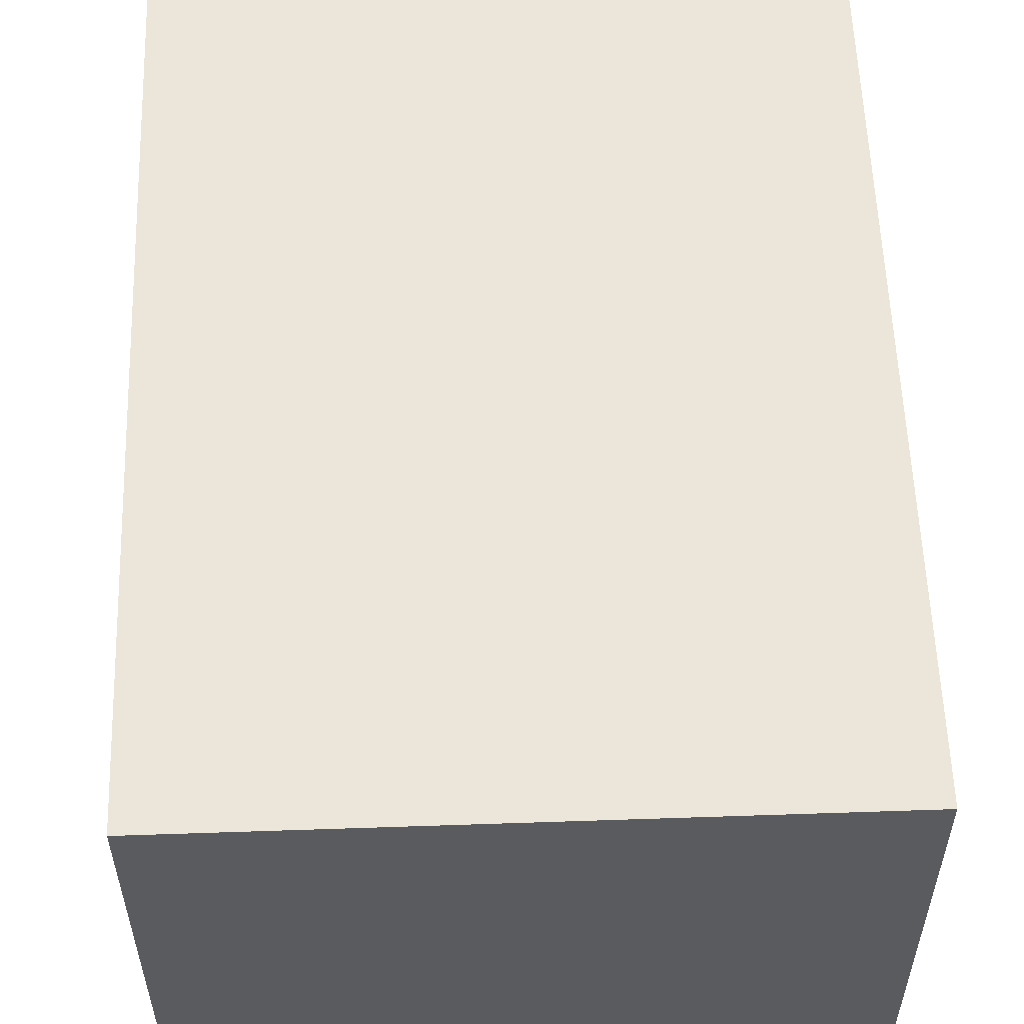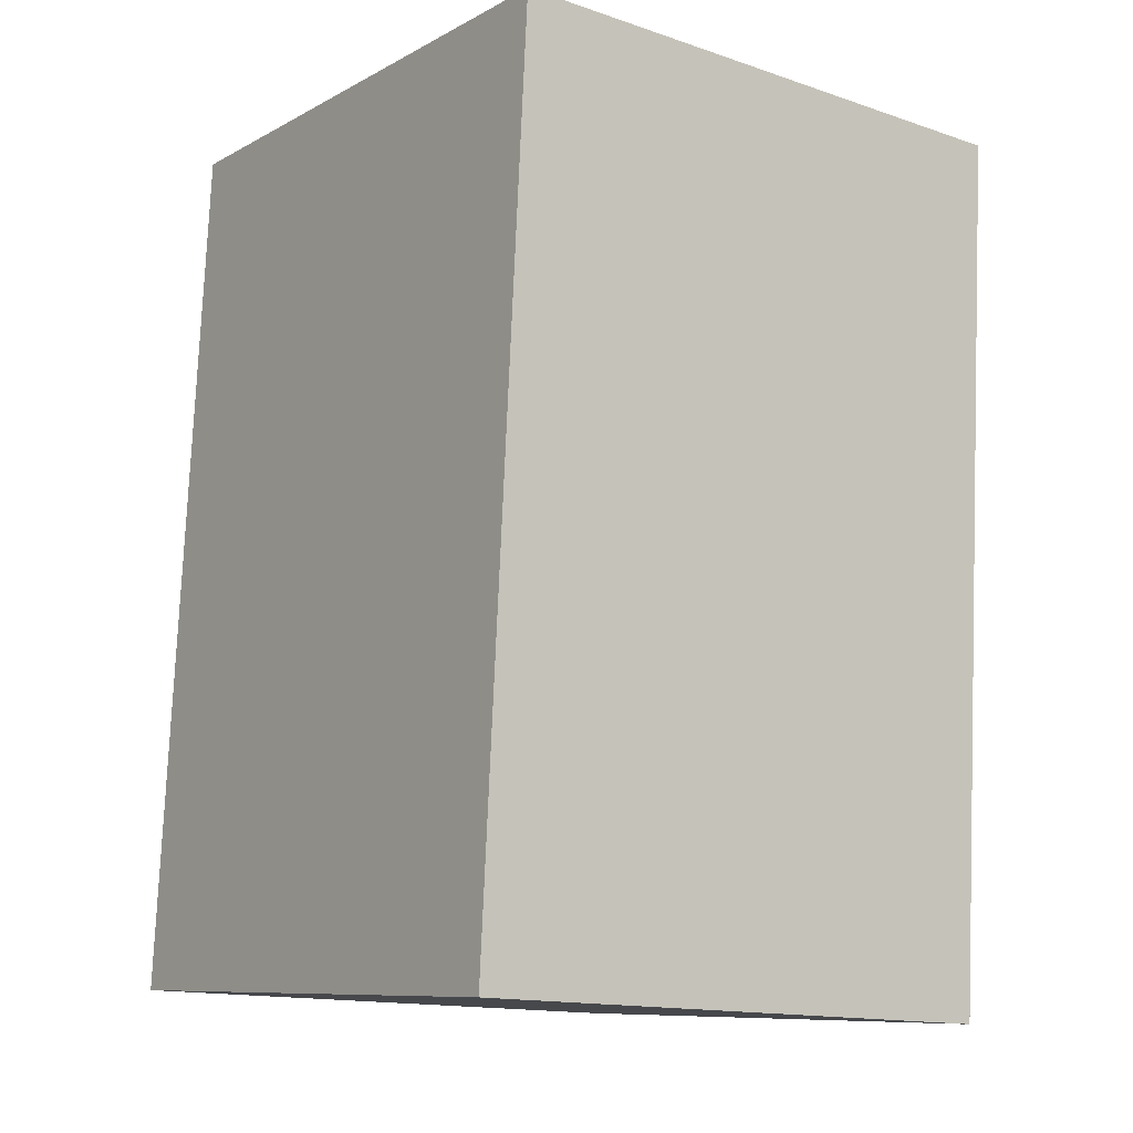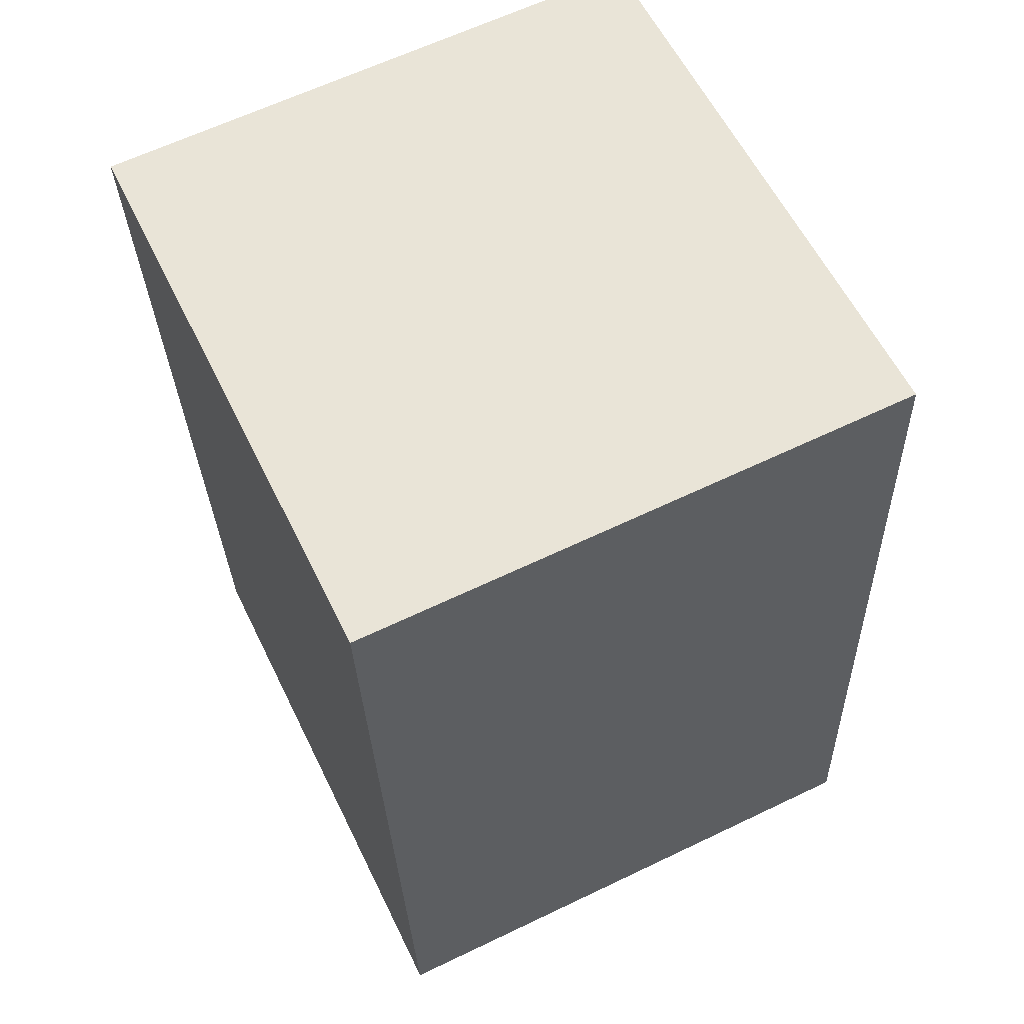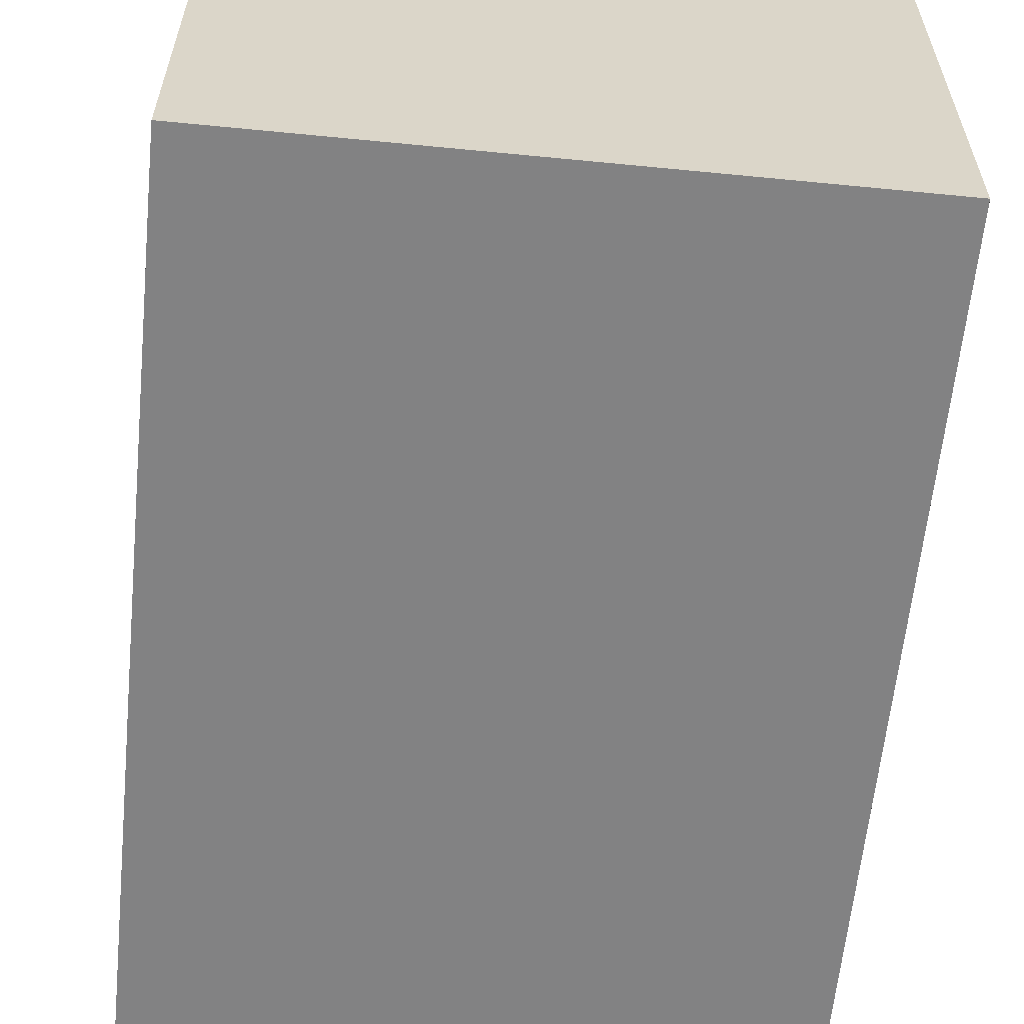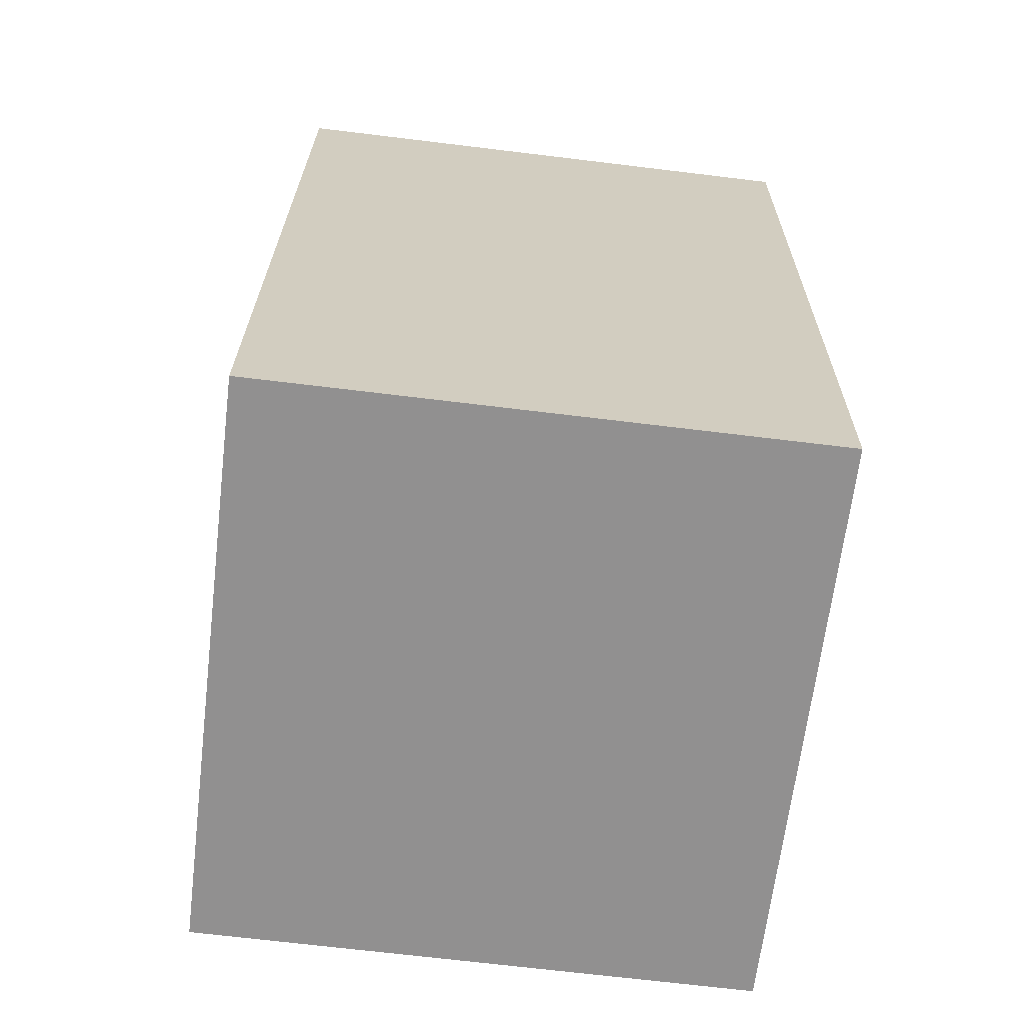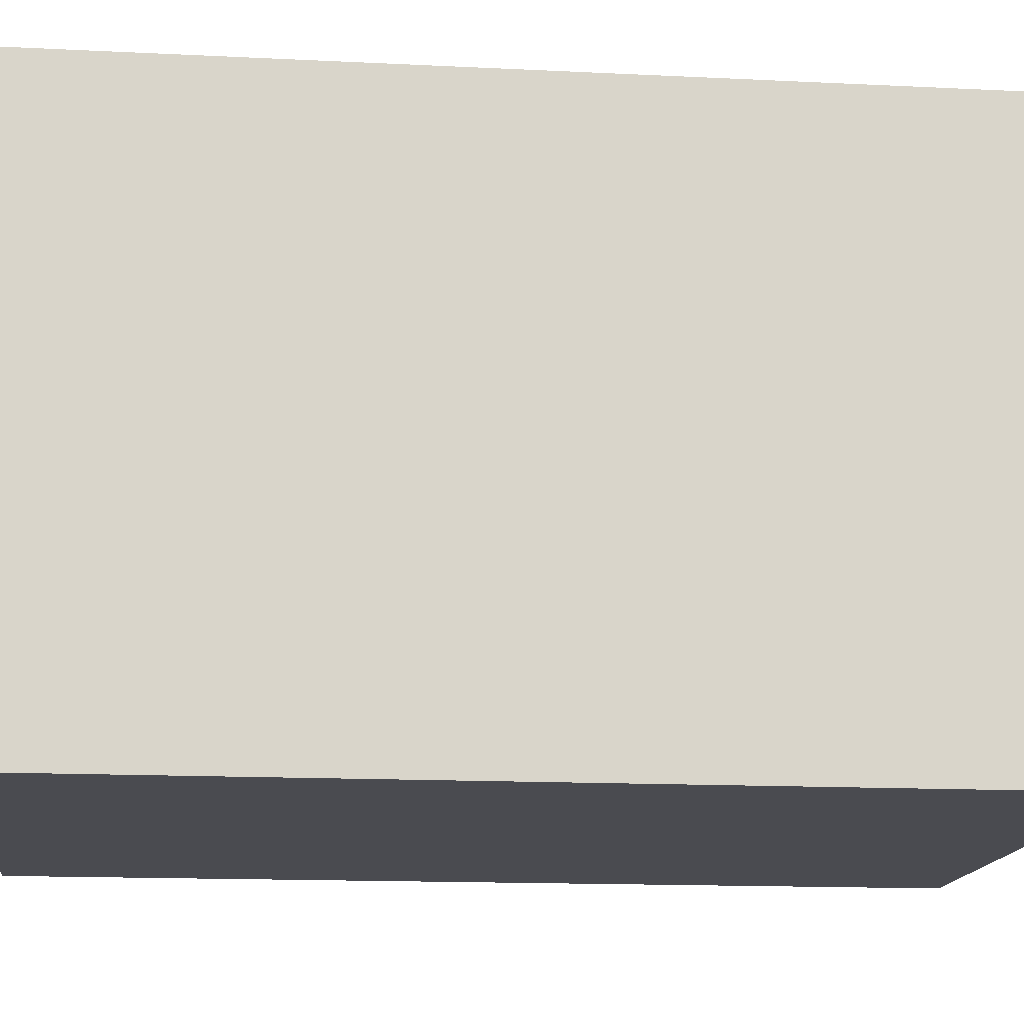
<metadata>
{"format":"obj","ext":"obj","renderer":"f3d","projection":"perspective","resolution":1024,"background":"white","views":[{"elev":56.9,"azim":-6.1,"up":"+Y"},{"elev":-14.5,"azim":-126.3,"up":"+Z"},{"elev":63.2,"azim":64.1,"up":"+Z"},{"elev":-60.9,"azim":-9.8,"up":"+Y"},{"elev":-70.0,"azim":-96.9,"up":"+Z"},{"elev":-14.6,"azim":-100.3,"up":"+Y"}]}
</metadata>
<code>
v  0 7.903 4.839e-16
v  9.144 7.903 -11.72
v  0.887 7.903 -12.32
v  8.245 7.903 0.587
v  9.144 7.177e-16 -11.72
v  0.887 7.547e-16 -12.32
v  0 0 0
v  8.245 -3.594e-17 0.587
g defaultobject
f 1 2 3
f 2 1 4
f 5 3 2
f 3 5 6
f 6 1 3
f 1 6 7
f 7 4 1
f 4 7 8
f 8 2 4
f 2 8 5
f 5 7 6
f 7 5 8

</code>
